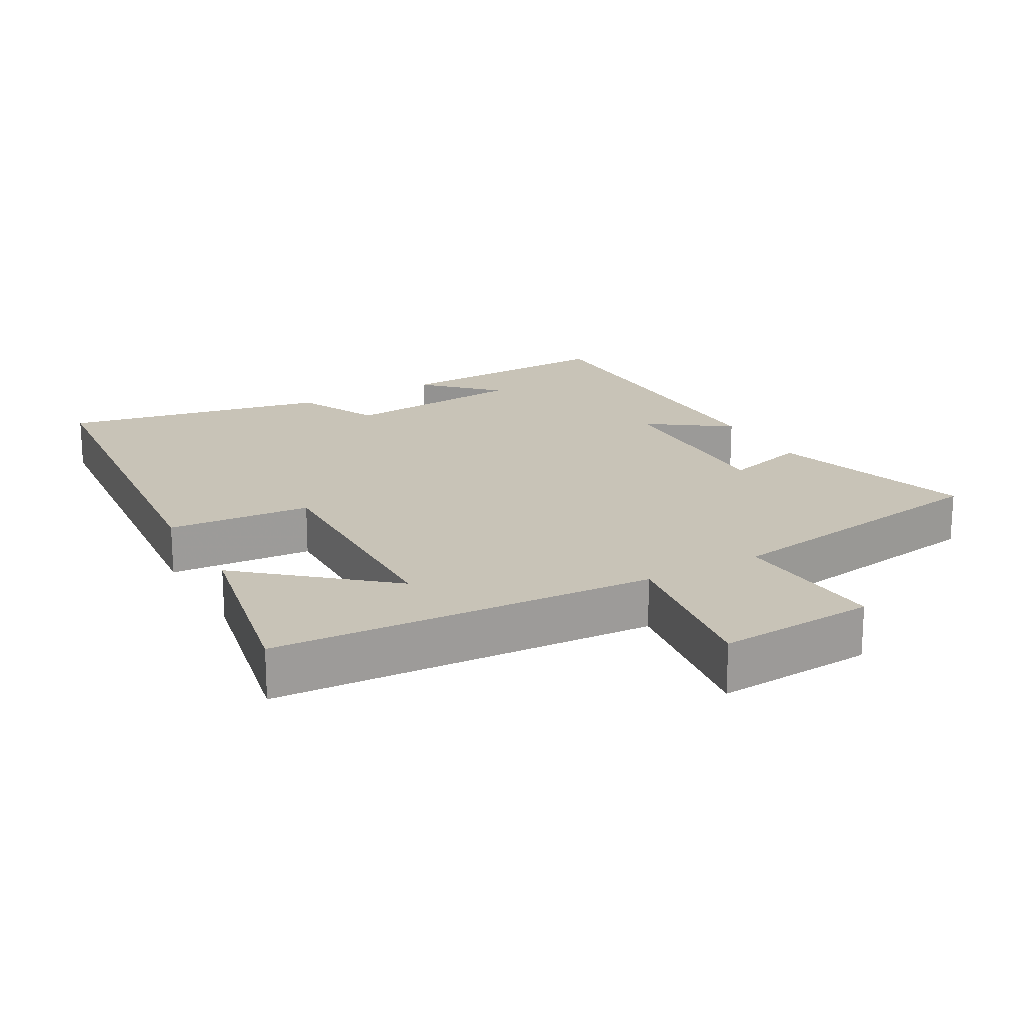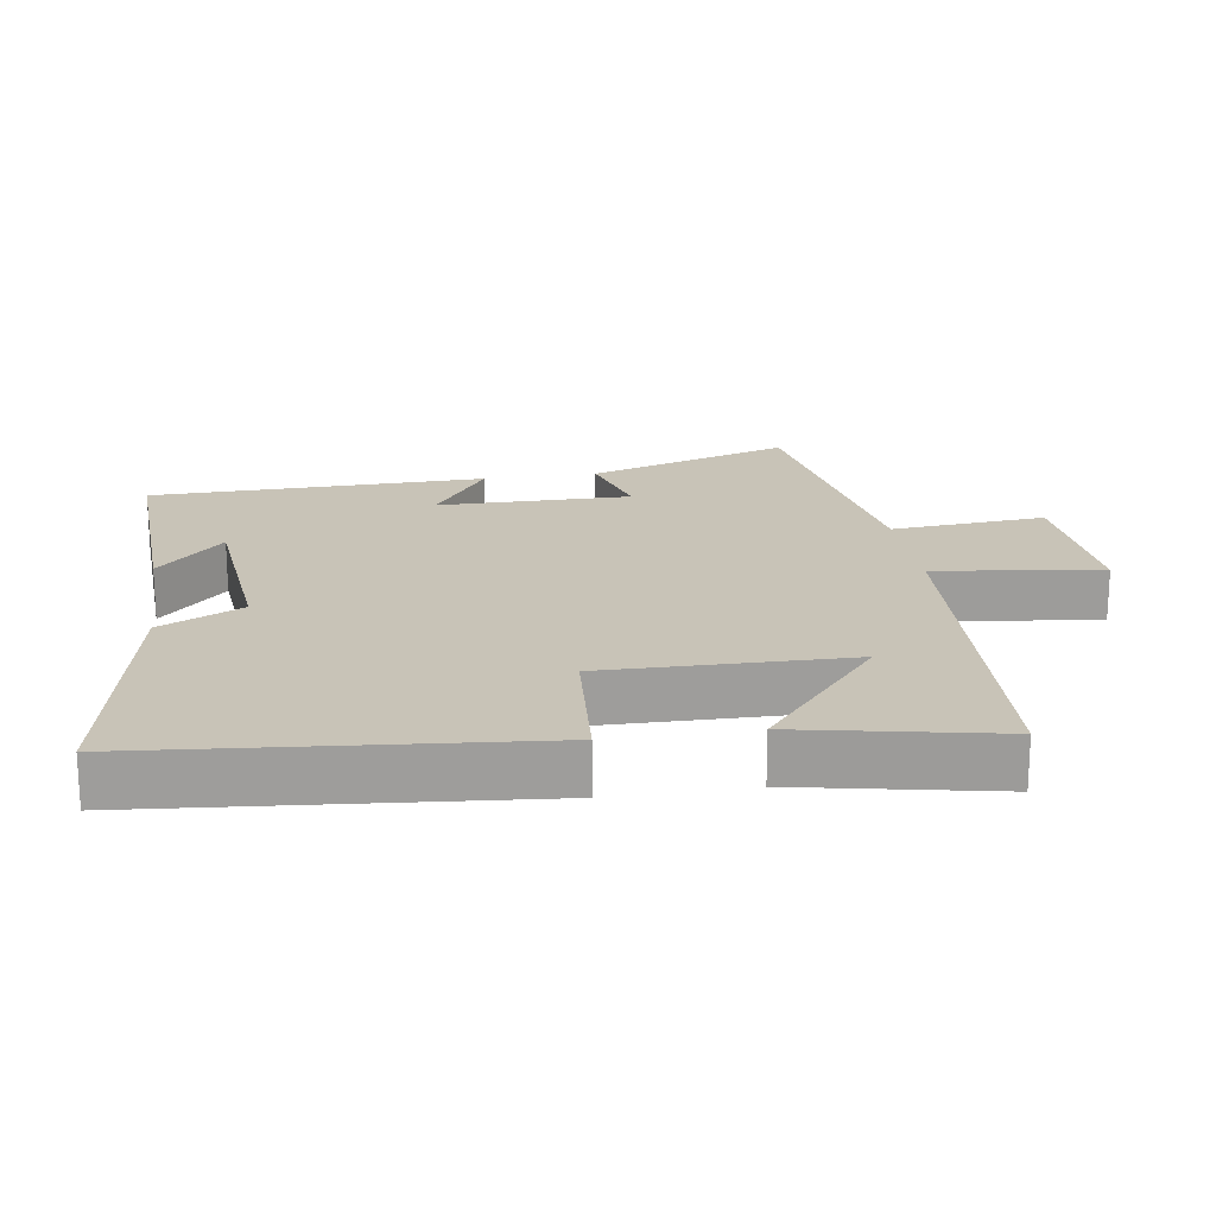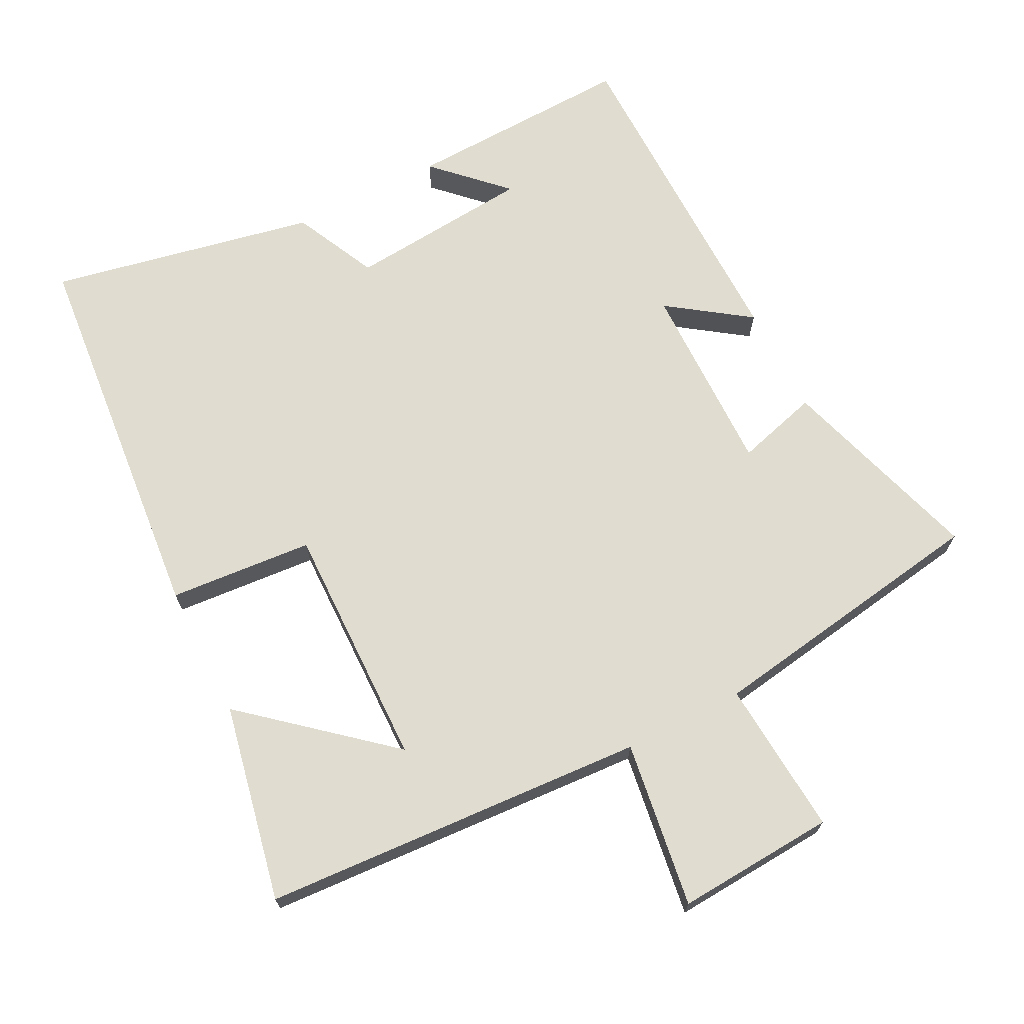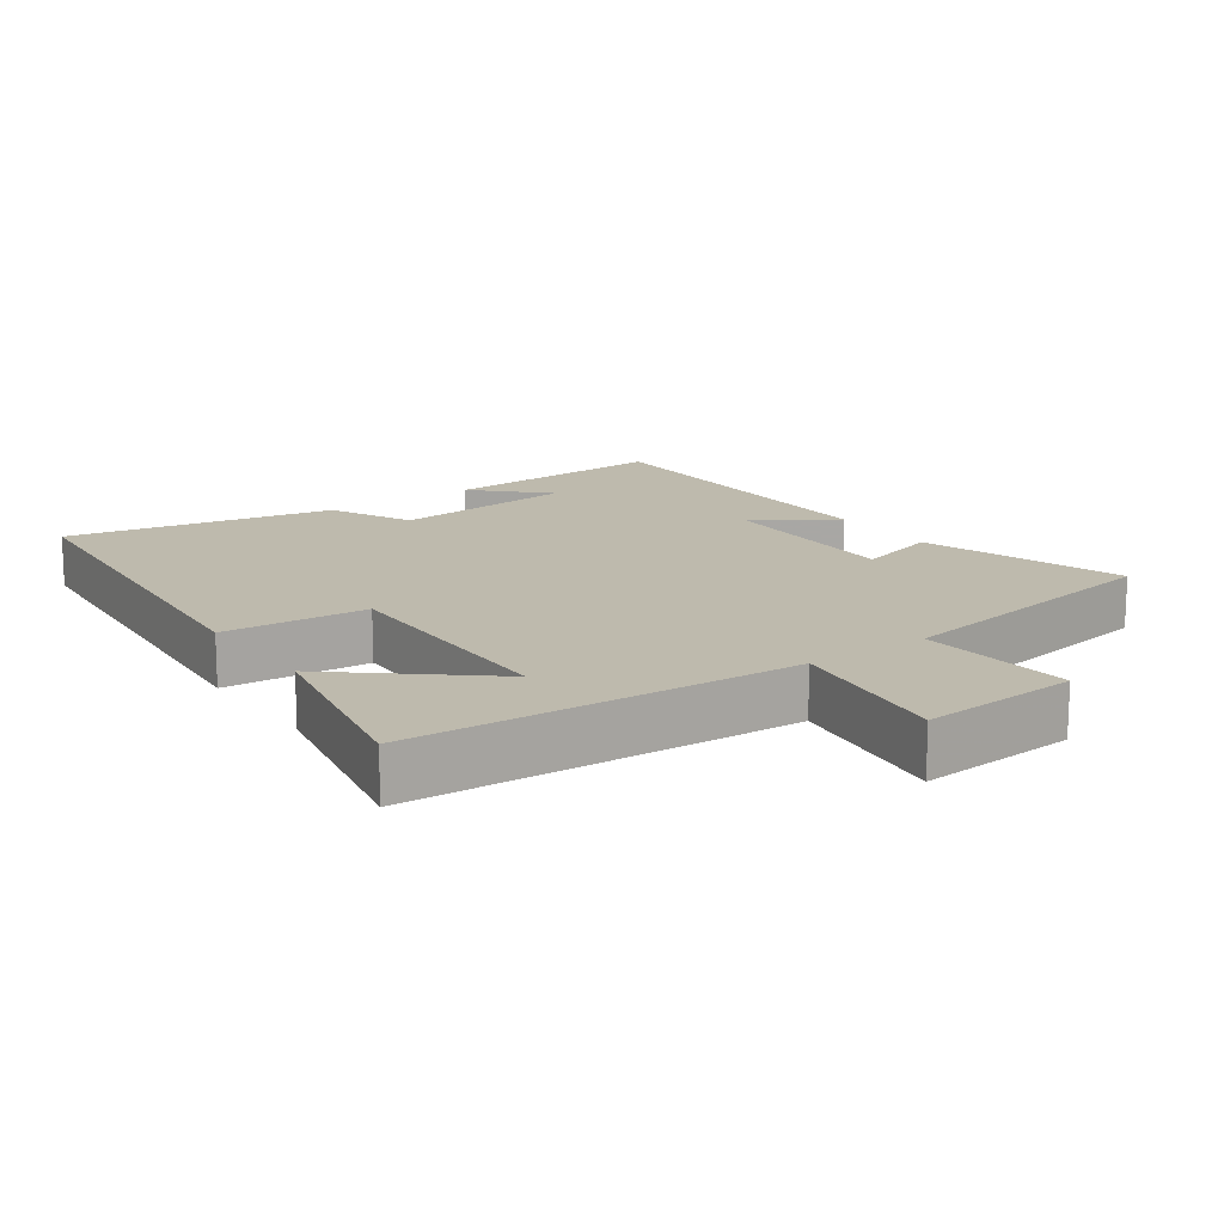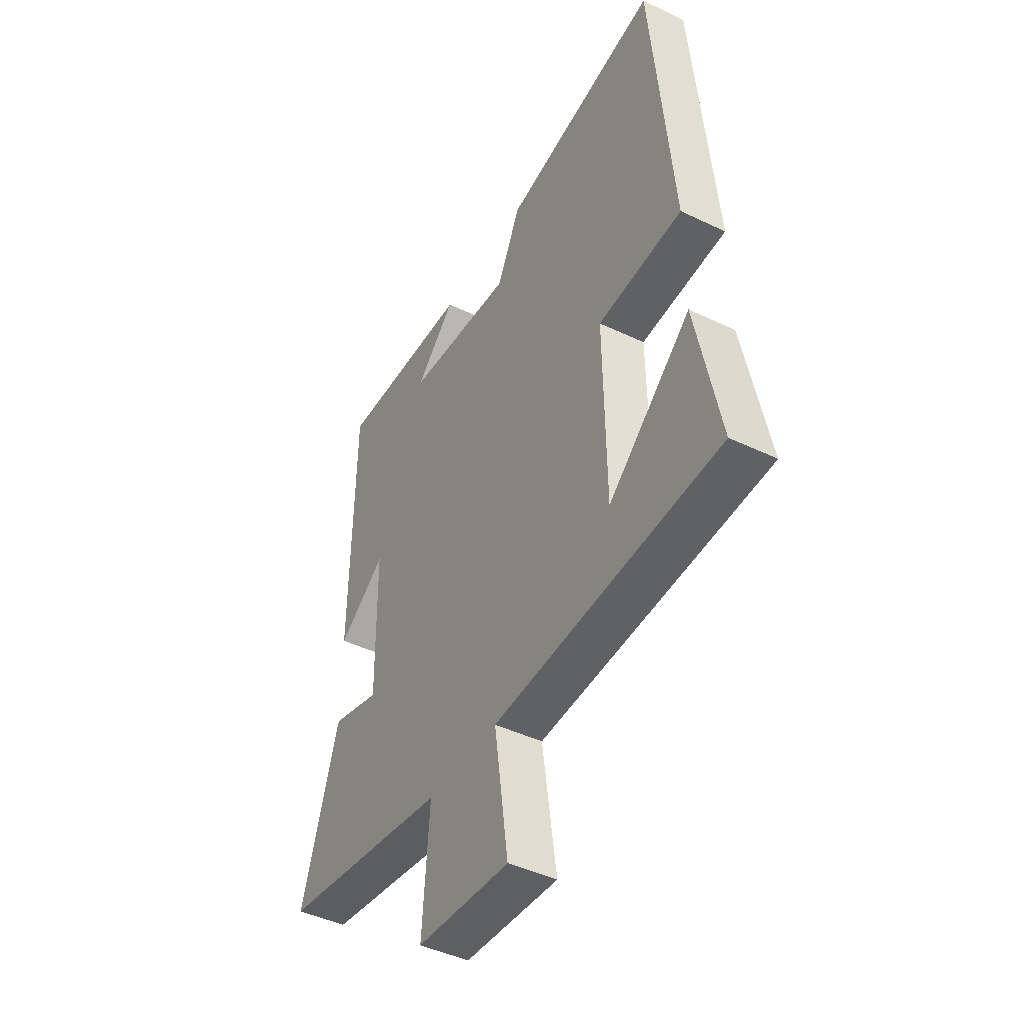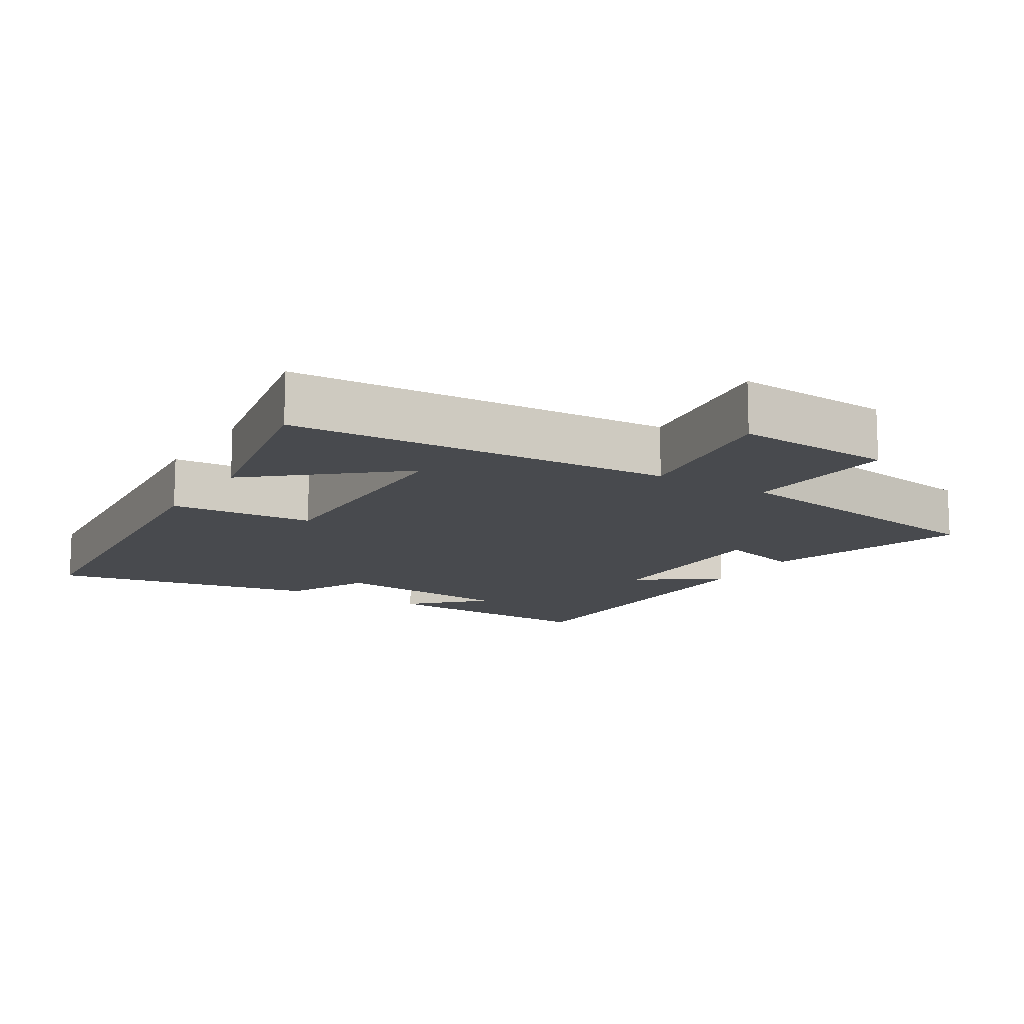
<metadata>
{"format":"obj","ext":"obj","renderer":"f3d","projection":"perspective","resolution":1024,"background":"white","views":[{"elev":19.6,"azim":150.8,"up":"+Y"},{"elev":19.8,"azim":81.2,"up":"+Y"},{"elev":69.5,"azim":153.1,"up":"+Y"},{"elev":15.4,"azim":144.5,"up":"+Y"},{"elev":-44.3,"azim":60.7,"up":"+Z"},{"elev":-13.2,"azim":148.3,"up":"+Y"}]}
</metadata>
<code>
v 0.448 0.07 0.577
v 0.5 0.07 0.016
v 0.291 0.07 0
v 0.297 0.07 -0.354
v 0.5 0.07 -0.182
v 0.558 0.07 -0.468
v 0 0.07 -0.5
v 0.034 0.07 -0.741
v -0.196 0.07 -0.725
v -0.178 0.07 -0.5
v -0.593 0.07 -0.433
v -0.5 0.07 -0.138
v -0.381 0.07 -0.172
v -0.383 0.07 0.108
v -0.5 0.07 0.026
v -0.492 0.07 0.512
v -0.163 0.07 0.5
v -0.261 0.07 0.404
v 0.005 0.07 0.38
v 0.063 0.07 0.5
v 0.448 0 0.577
v 0.5 0 0.016
v 0.291 0 0
v 0.297 0 -0.354
v 0.5 0 -0.182
v 0.558 0 -0.468
v 0 0 -0.5
v 0.034 0 -0.741
v -0.196 0 -0.725
v -0.178 0 -0.5
v -0.593 0 -0.433
v -0.5 0 -0.138
v -0.381 0 -0.172
v -0.383 0 0.108
v -0.5 0 0.026
v -0.492 0 0.512
v -0.163 0 0.5
v -0.261 0 0.404
v 0.005 0 0.38
v 0.063 0 0.5
f 19 20 1 2
f 18 19 2 3
f 16 17 18
f 14 15 16 18
f 13 14 18 3
f 10 11 12 13
f 10 13 3 4
f 7 8 9 10
f 7 10 4
f 6 7 4
f 4 5 6
f 22 21 40 39
f 23 22 39 38
f 38 37 36
f 38 36 35 34
f 23 38 34 33
f 33 32 31 30
f 24 23 33 30
f 30 29 28 27
f 24 30 27
f 24 27 26
f 26 25 24
f 1 21 22 2
f 2 22 23 3
f 3 23 24 4
f 4 24 25 5
f 5 25 26 6
f 6 26 27 7
f 7 27 28 8
f 8 28 29 9
f 9 29 30 10
f 10 30 31 11
f 11 31 32 12
f 12 32 33 13
f 13 33 34 14
f 14 34 35 15
f 15 35 36 16
f 16 36 37 17
f 17 37 38 18
f 18 38 39 19
f 19 39 40 20
f 20 40 21 1

</code>
